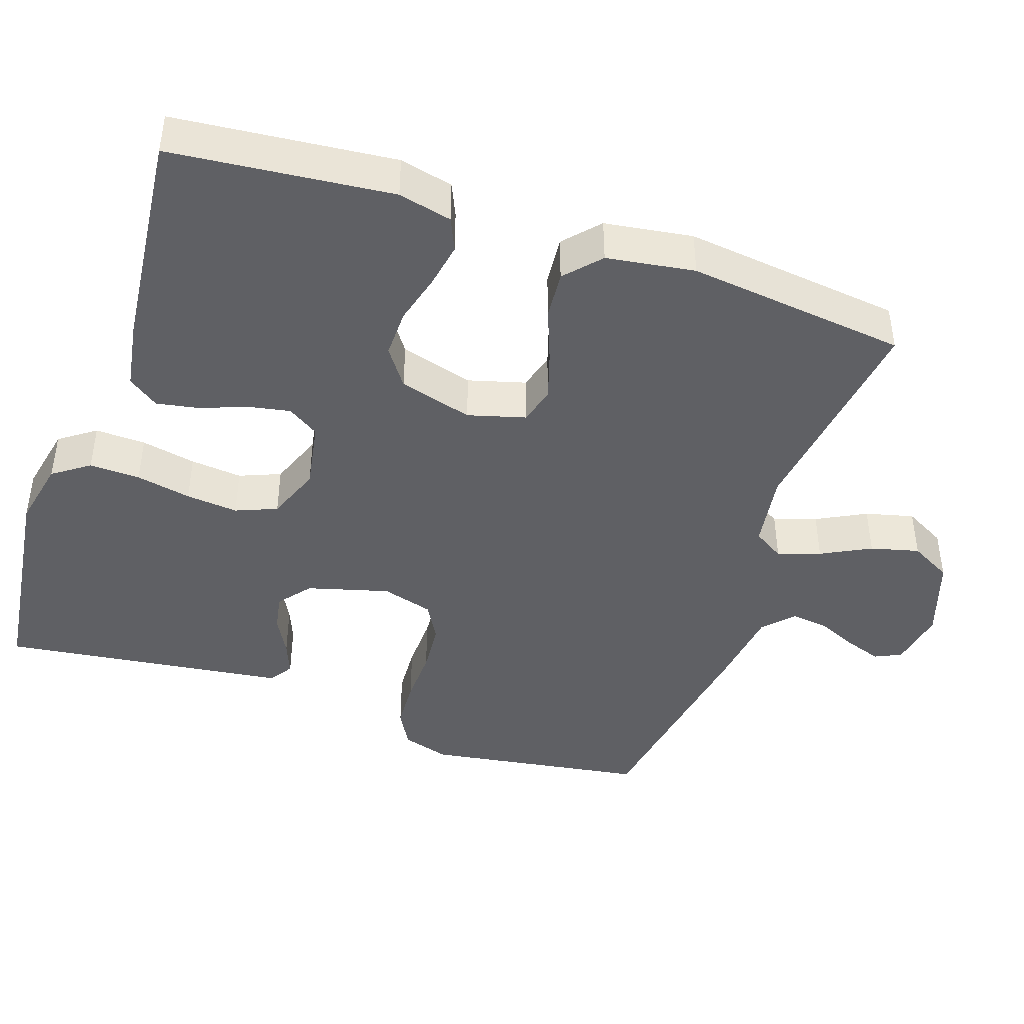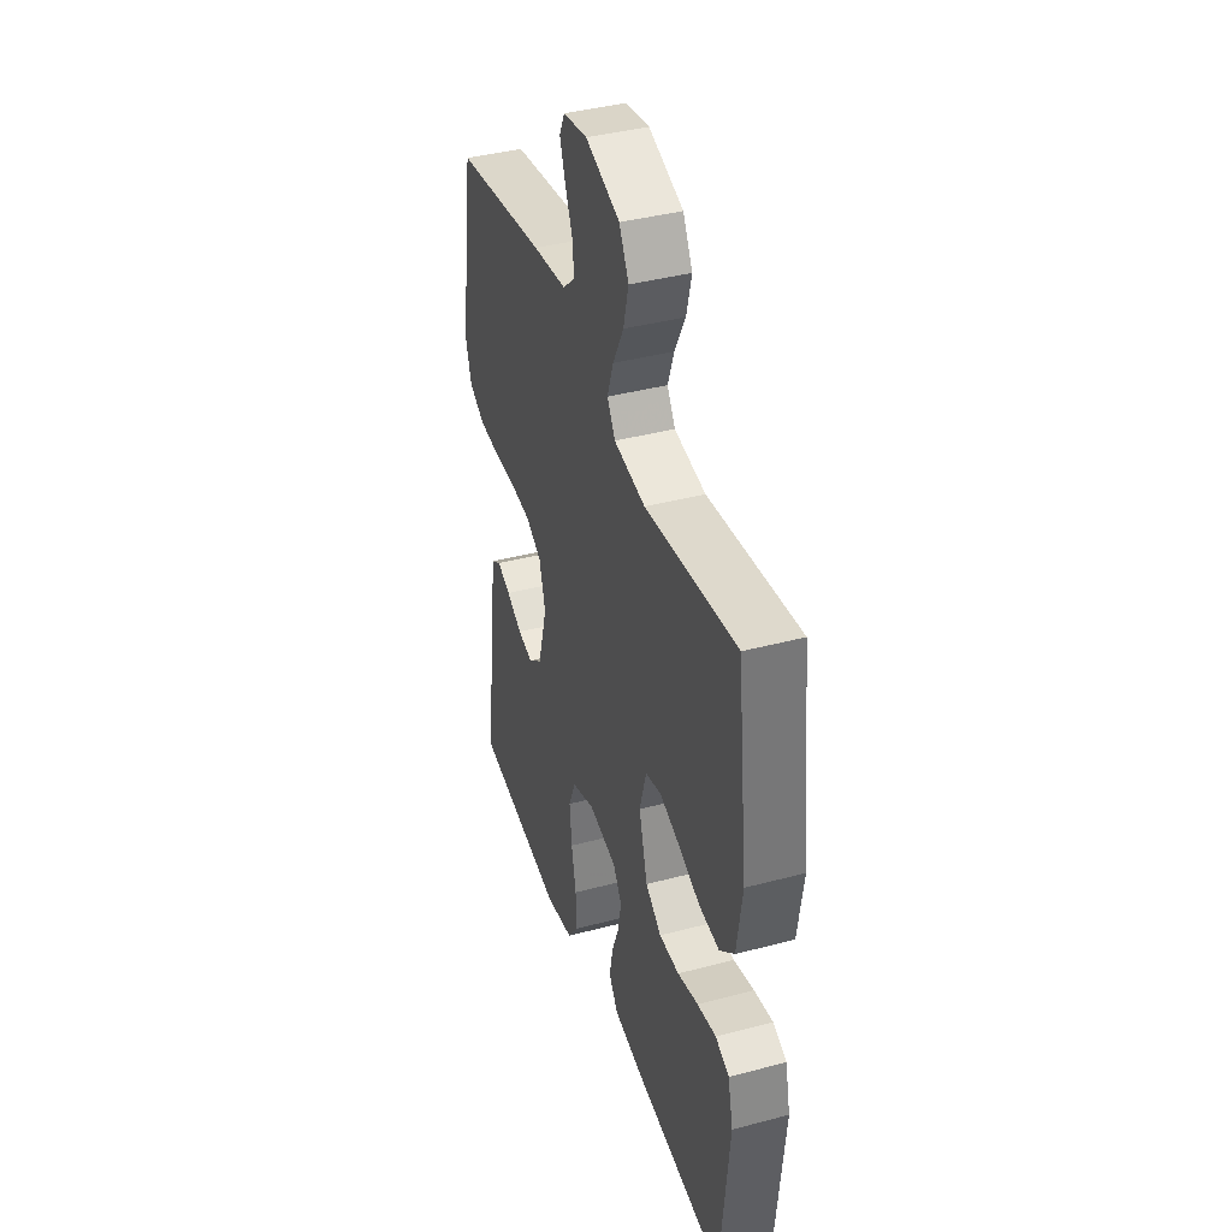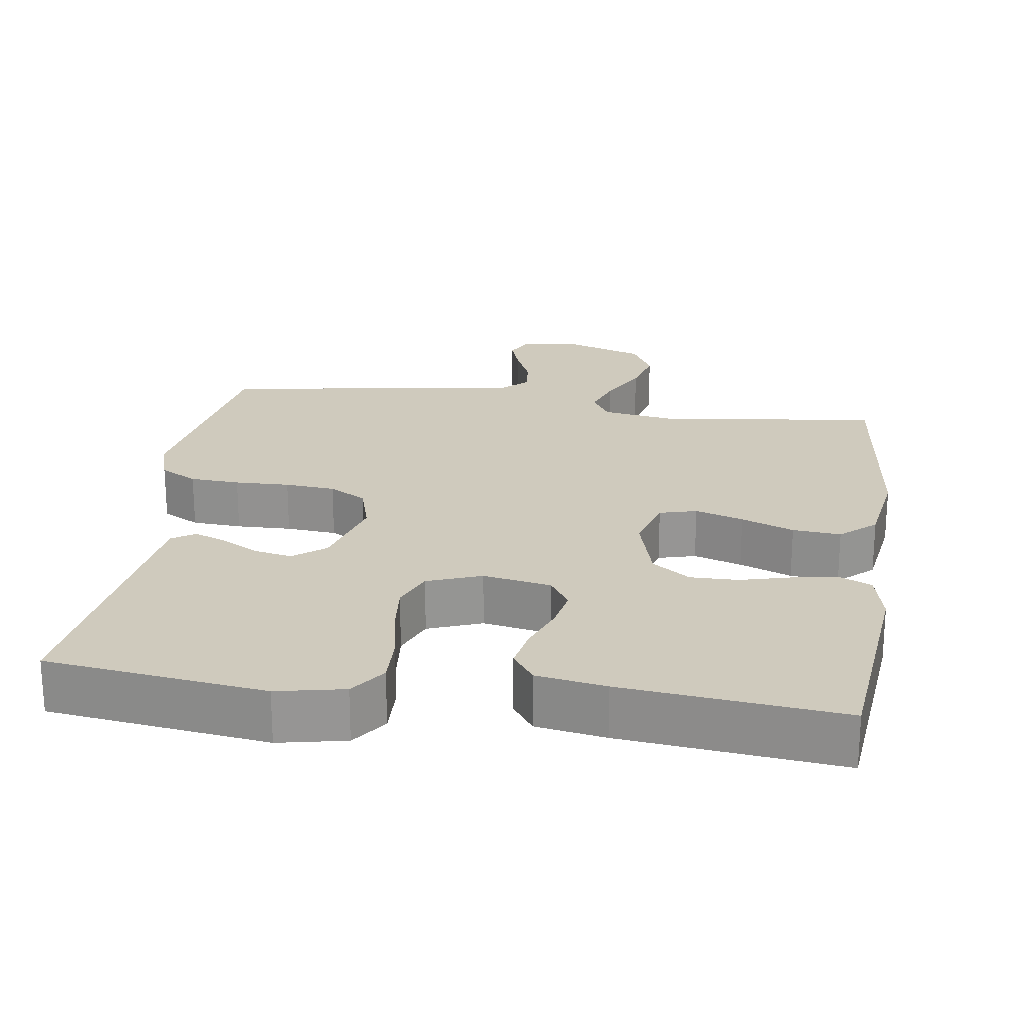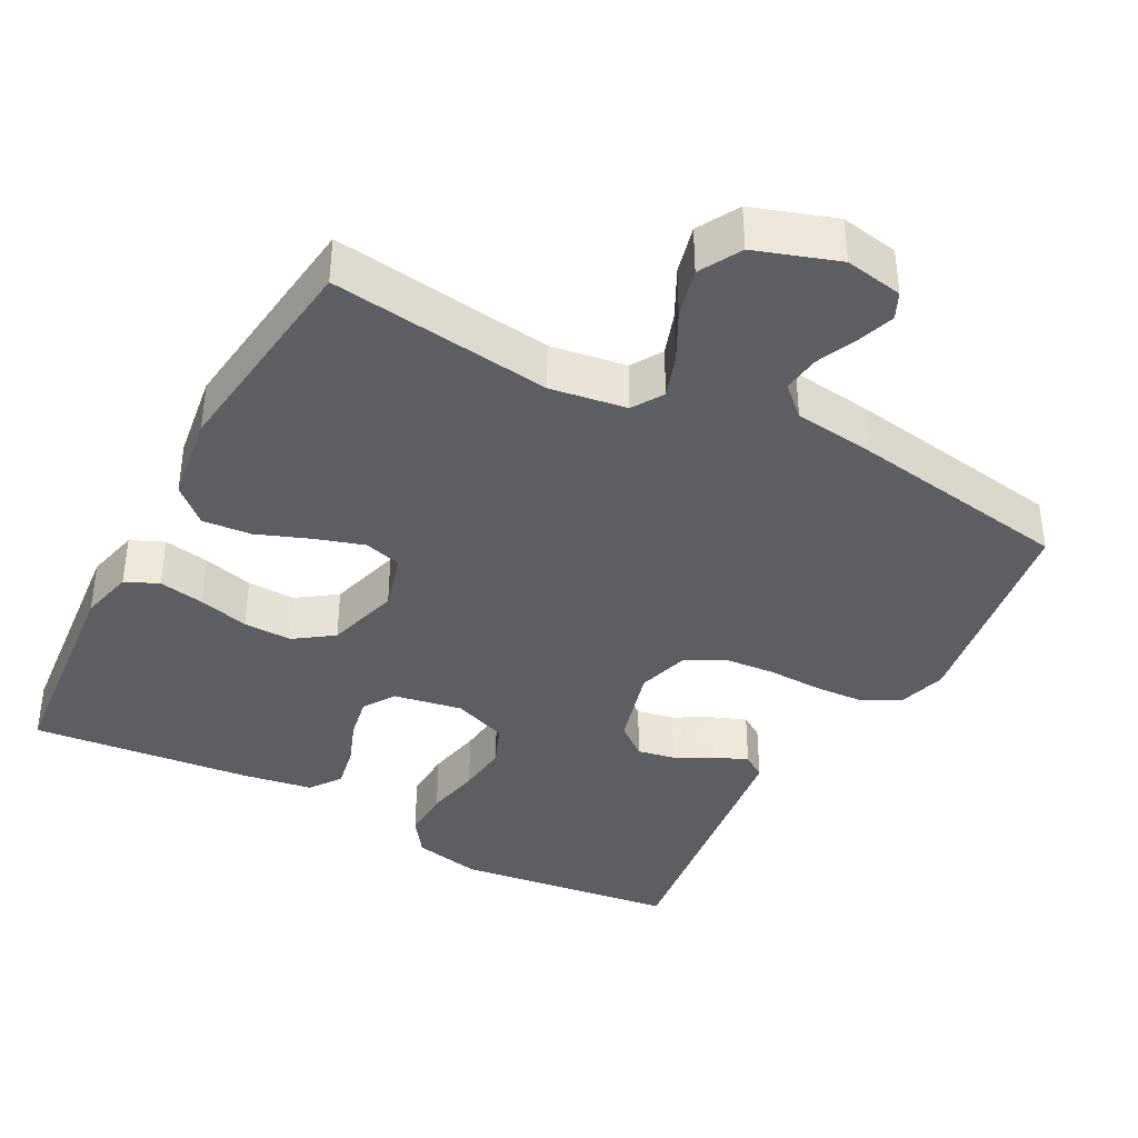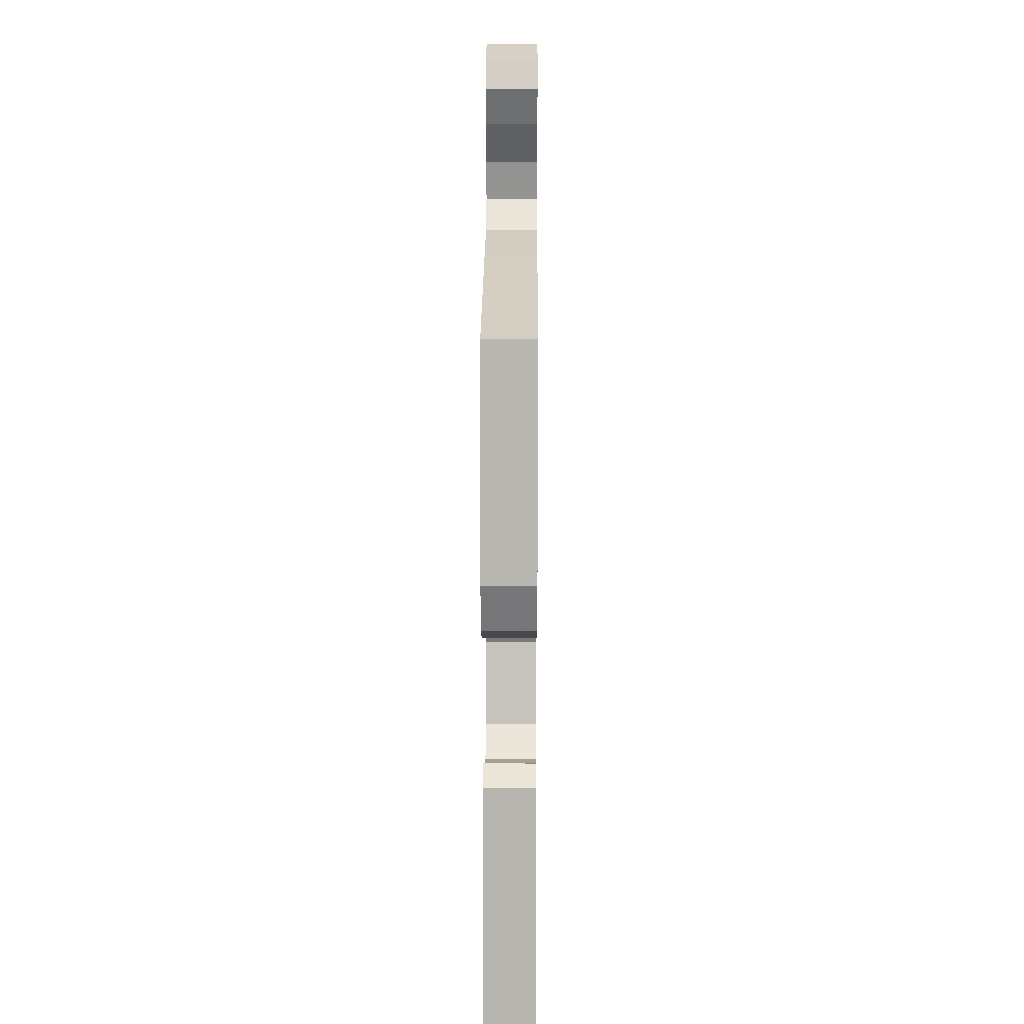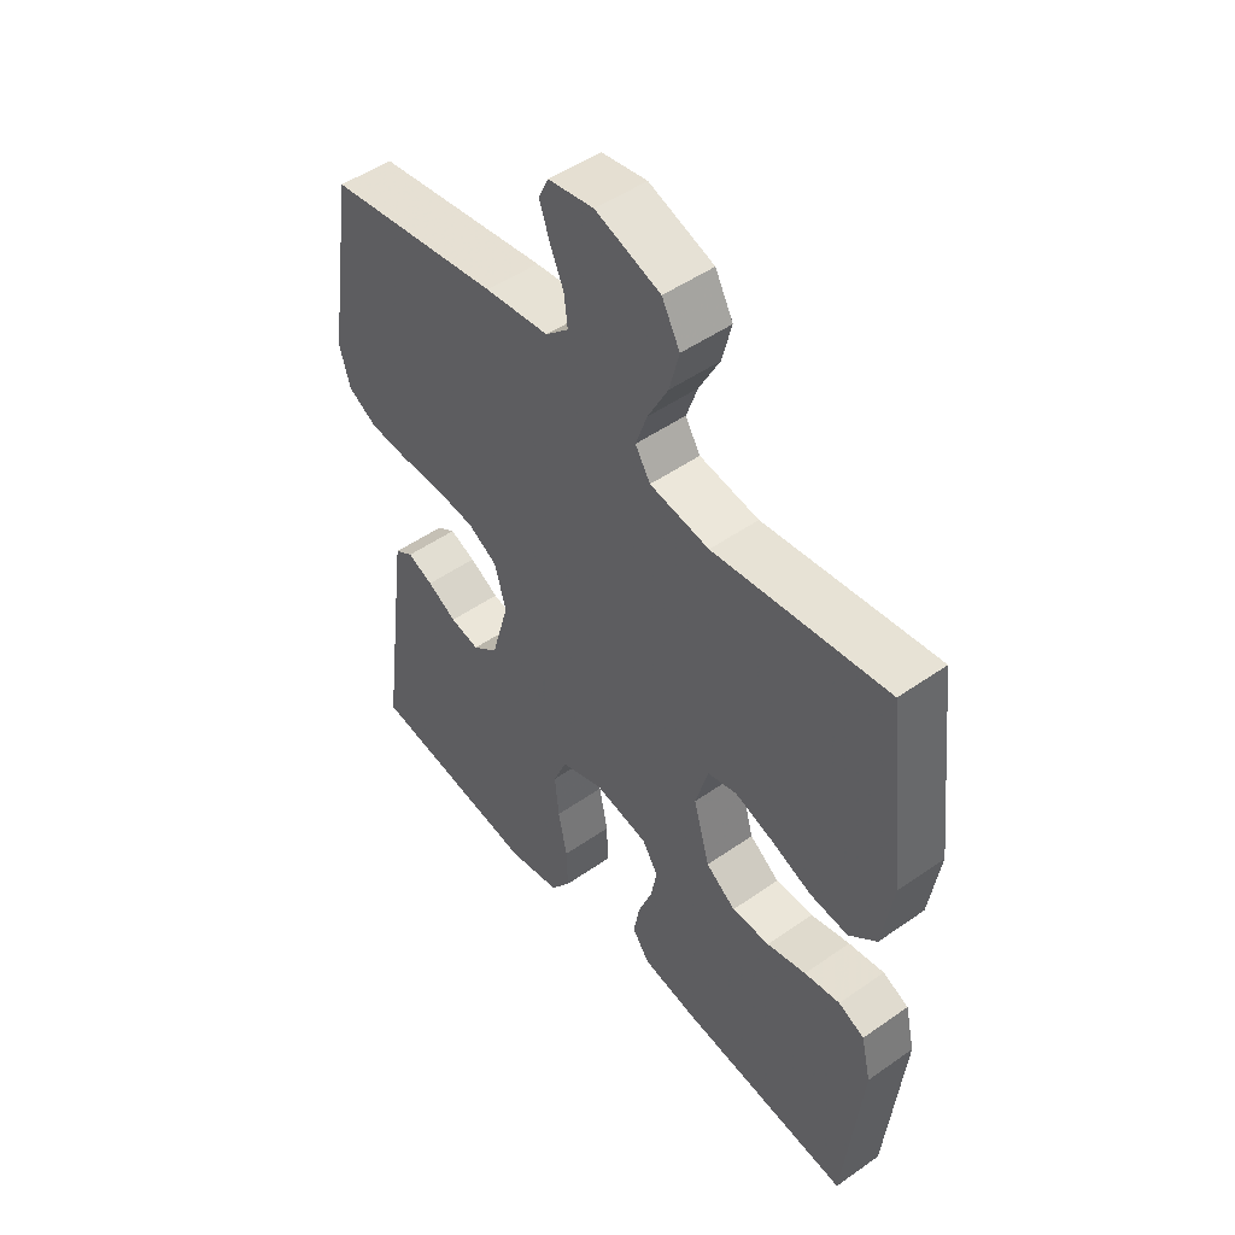
<metadata>
{"format":"obj","ext":"obj","renderer":"f3d","projection":"perspective","resolution":1024,"background":"white","views":[{"elev":-43.5,"azim":-108.9,"up":"+Y"},{"elev":40.0,"azim":-108.1,"up":"+Z"},{"elev":22.8,"azim":-171.7,"up":"+Y"},{"elev":-38.7,"azim":-28.3,"up":"+Y"},{"elev":16.7,"azim":90.4,"up":"+Z"},{"elev":49.4,"azim":-127.8,"up":"+Z"}]}
</metadata>
<code>
v 0.5 0.07 -0.5
v 0.2 0.07 -0.539
v 0.108 0.07 -0.52
v 0.073 0.07 -0.471
v 0.075 0.07 -0.402
v 0.09 0.07 -0.327
v 0.097 0.07 -0.256
v 0.074 0.07 -0.2
v 0 0.07 -0.172
v -0.093 0.07 -0.189
v -0.121 0.07 -0.232
v -0.11 0.07 -0.289
v -0.086 0.07 -0.352
v -0.075 0.07 -0.41
v -0.105 0.07 -0.452
v -0.2 0.07 -0.468
v -0.5 0.07 -0.5
v -0.53 0.07 -0.2
v -0.513 0.07 -0.127
v -0.468 0.07 -0.107
v -0.406 0.07 -0.118
v -0.338 0.07 -0.136
v -0.272 0.07 -0.137
v -0.22 0.07 -0.1
v -0.192 0.07 0
v -0.214 0.07 0.078
v -0.265 0.07 0.092
v -0.331 0.07 0.071
v -0.403 0.07 0.043
v -0.469 0.07 0.037
v -0.517 0.07 0.08
v -0.535 0.07 0.2
v -0.5 0.07 0.5
v -0.2 0.07 0.461
v -0.097 0.07 0.477
v -0.071 0.07 0.519
v -0.091 0.07 0.577
v -0.126 0.07 0.644
v -0.143 0.07 0.71
v -0.112 0.07 0.767
v 0 0.07 0.805
v 0.079 0.07 0.791
v 0.096 0.07 0.755
v 0.079 0.07 0.705
v 0.055 0.07 0.65
v 0.049 0.07 0.599
v 0.089 0.07 0.562
v 0.2 0.07 0.548
v 0.5 0.07 0.5
v 0.547 0.07 0.2
v 0.528 0.07 0.135
v 0.477 0.07 0.107
v 0.409 0.07 0.103
v 0.334 0.07 0.105
v 0.265 0.07 0.099
v 0.214 0.07 0.07
v 0.194 0.07 0
v 0.225 0.07 -0.111
v 0.269 0.07 -0.146
v 0.32 0.07 -0.136
v 0.371 0.07 -0.108
v 0.416 0.07 -0.09
v 0.448 0.07 -0.111
v 0.46 0.07 -0.2
v 0.5 0 -0.5
v 0.2 0 -0.539
v 0.108 0 -0.52
v 0.073 0 -0.471
v 0.075 0 -0.402
v 0.09 0 -0.327
v 0.097 0 -0.256
v 0.074 0 -0.2
v 0 0 -0.172
v -0.093 0 -0.189
v -0.121 0 -0.232
v -0.11 0 -0.289
v -0.086 0 -0.352
v -0.075 0 -0.41
v -0.105 0 -0.452
v -0.2 0 -0.468
v -0.5 0 -0.5
v -0.53 0 -0.2
v -0.513 0 -0.127
v -0.468 0 -0.107
v -0.406 0 -0.118
v -0.338 0 -0.136
v -0.272 0 -0.137
v -0.22 0 -0.1
v -0.192 0 0
v -0.214 0 0.078
v -0.265 0 0.092
v -0.331 0 0.071
v -0.403 0 0.043
v -0.469 0 0.037
v -0.517 0 0.08
v -0.535 0 0.2
v -0.5 0 0.5
v -0.2 0 0.461
v -0.097 0 0.477
v -0.071 0 0.519
v -0.091 0 0.577
v -0.126 0 0.644
v -0.143 0 0.71
v -0.112 0 0.767
v 0 0 0.805
v 0.079 0 0.791
v 0.096 0 0.755
v 0.079 0 0.705
v 0.055 0 0.65
v 0.049 0 0.599
v 0.089 0 0.562
v 0.2 0 0.548
v 0.5 0 0.5
v 0.547 0 0.2
v 0.528 0 0.135
v 0.477 0 0.107
v 0.409 0 0.103
v 0.334 0 0.105
v 0.265 0 0.099
v 0.214 0 0.07
v 0.194 0 0
v 0.225 0 -0.111
v 0.269 0 -0.146
v 0.32 0 -0.136
v 0.371 0 -0.108
v 0.416 0 -0.09
v 0.448 0 -0.111
v 0.46 0 -0.2
f 60 61 62 63
f 59 60 63 64
f 51 52 53 54
f 51 54 55
f 50 51 55
f 47 48 49 50
f 47 50 55
f 46 47 55 56
f 42 43 44 45
f 40 41 42 45
f 40 45 46
f 37 38 39 40
f 36 37 40 46
f 35 36 46 56
f 31 32 33 34
f 28 29 30 31
f 27 28 31 34
f 26 27 34 35
f 19 20 21 22
f 17 18 19 22
f 17 22 23
f 16 17 23 24
f 12 13 14 15
f 11 12 15 16
f 3 4 5 6
f 3 6 7
f 2 3 7
f 59 64 1 2
f 58 59 2 7
f 57 58 7 8
f 56 57 8 9
f 25 26 35 56
f 25 56 9 10
f 11 16 24 25
f 10 11 25
f 127 126 125 124
f 128 127 124 123
f 118 117 116 115
f 119 118 115
f 119 115 114
f 114 113 112 111
f 119 114 111
f 120 119 111 110
f 109 108 107 106
f 109 106 105 104
f 110 109 104
f 104 103 102 101
f 110 104 101 100
f 120 110 100 99
f 98 97 96 95
f 95 94 93 92
f 98 95 92 91
f 99 98 91 90
f 86 85 84 83
f 86 83 82 81
f 87 86 81
f 88 87 81 80
f 79 78 77 76
f 80 79 76 75
f 70 69 68 67
f 71 70 67
f 71 67 66
f 66 65 128 123
f 71 66 123 122
f 72 71 122 121
f 73 72 121 120
f 120 99 90 89
f 74 73 120 89
f 89 88 80 75
f 89 75 74
f 1 65 66 2
f 2 66 67 3
f 3 67 68 4
f 4 68 69 5
f 5 69 70 6
f 6 70 71 7
f 7 71 72 8
f 8 72 73 9
f 9 73 74 10
f 10 74 75 11
f 11 75 76 12
f 12 76 77 13
f 13 77 78 14
f 14 78 79 15
f 15 79 80 16
f 16 80 81 17
f 17 81 82 18
f 18 82 83 19
f 19 83 84 20
f 20 84 85 21
f 21 85 86 22
f 22 86 87 23
f 23 87 88 24
f 24 88 89 25
f 25 89 90 26
f 26 90 91 27
f 27 91 92 28
f 28 92 93 29
f 29 93 94 30
f 30 94 95 31
f 31 95 96 32
f 32 96 97 33
f 33 97 98 34
f 34 98 99 35
f 35 99 100 36
f 36 100 101 37
f 37 101 102 38
f 38 102 103 39
f 39 103 104 40
f 40 104 105 41
f 41 105 106 42
f 42 106 107 43
f 43 107 108 44
f 44 108 109 45
f 45 109 110 46
f 46 110 111 47
f 47 111 112 48
f 48 112 113 49
f 49 113 114 50
f 50 114 115 51
f 51 115 116 52
f 52 116 117 53
f 53 117 118 54
f 54 118 119 55
f 55 119 120 56
f 56 120 121 57
f 57 121 122 58
f 58 122 123 59
f 59 123 124 60
f 60 124 125 61
f 61 125 126 62
f 62 126 127 63
f 63 127 128 64
f 64 128 65 1

</code>
